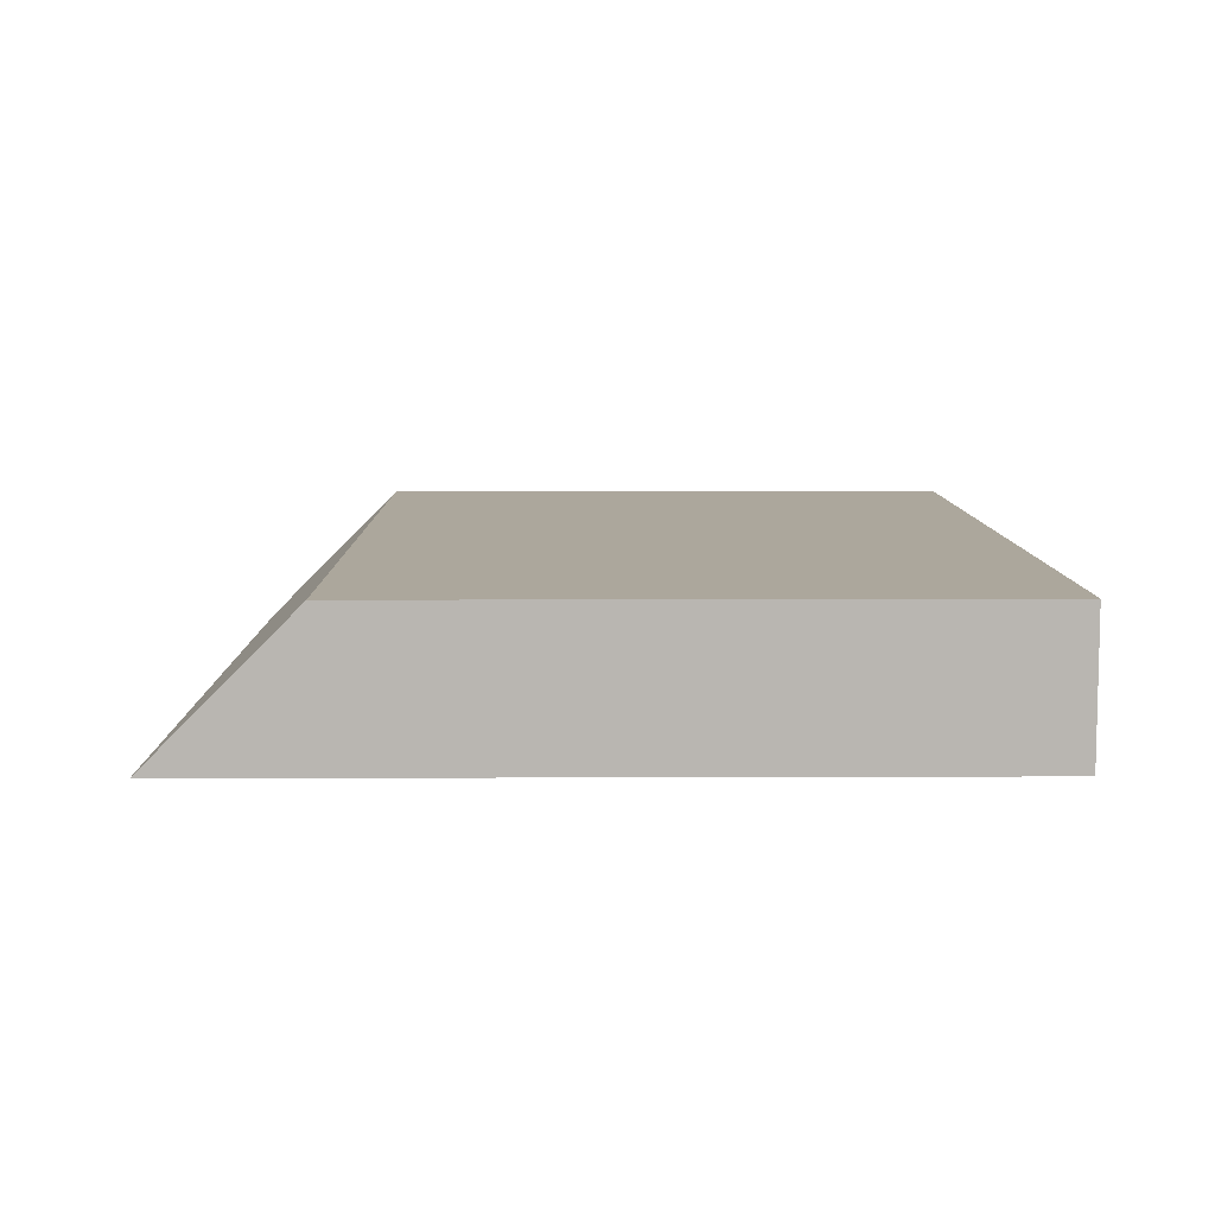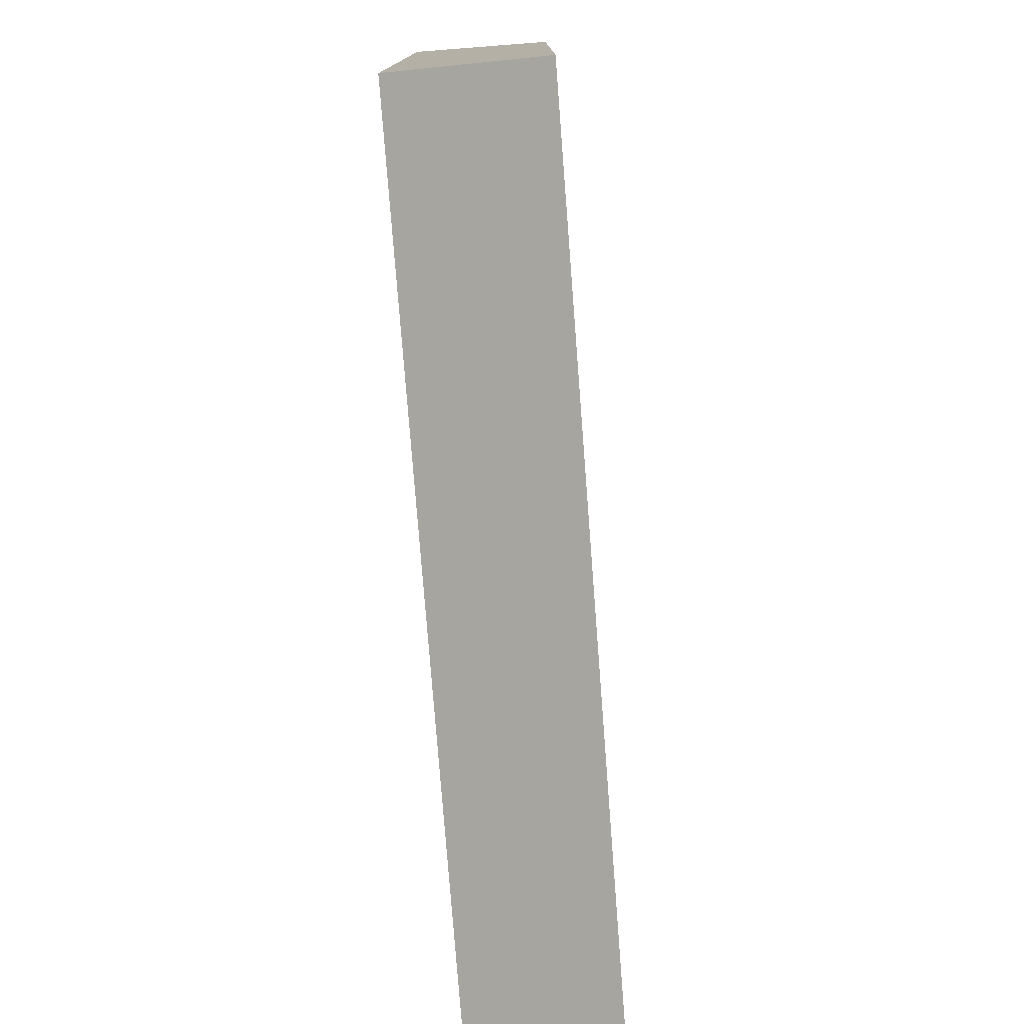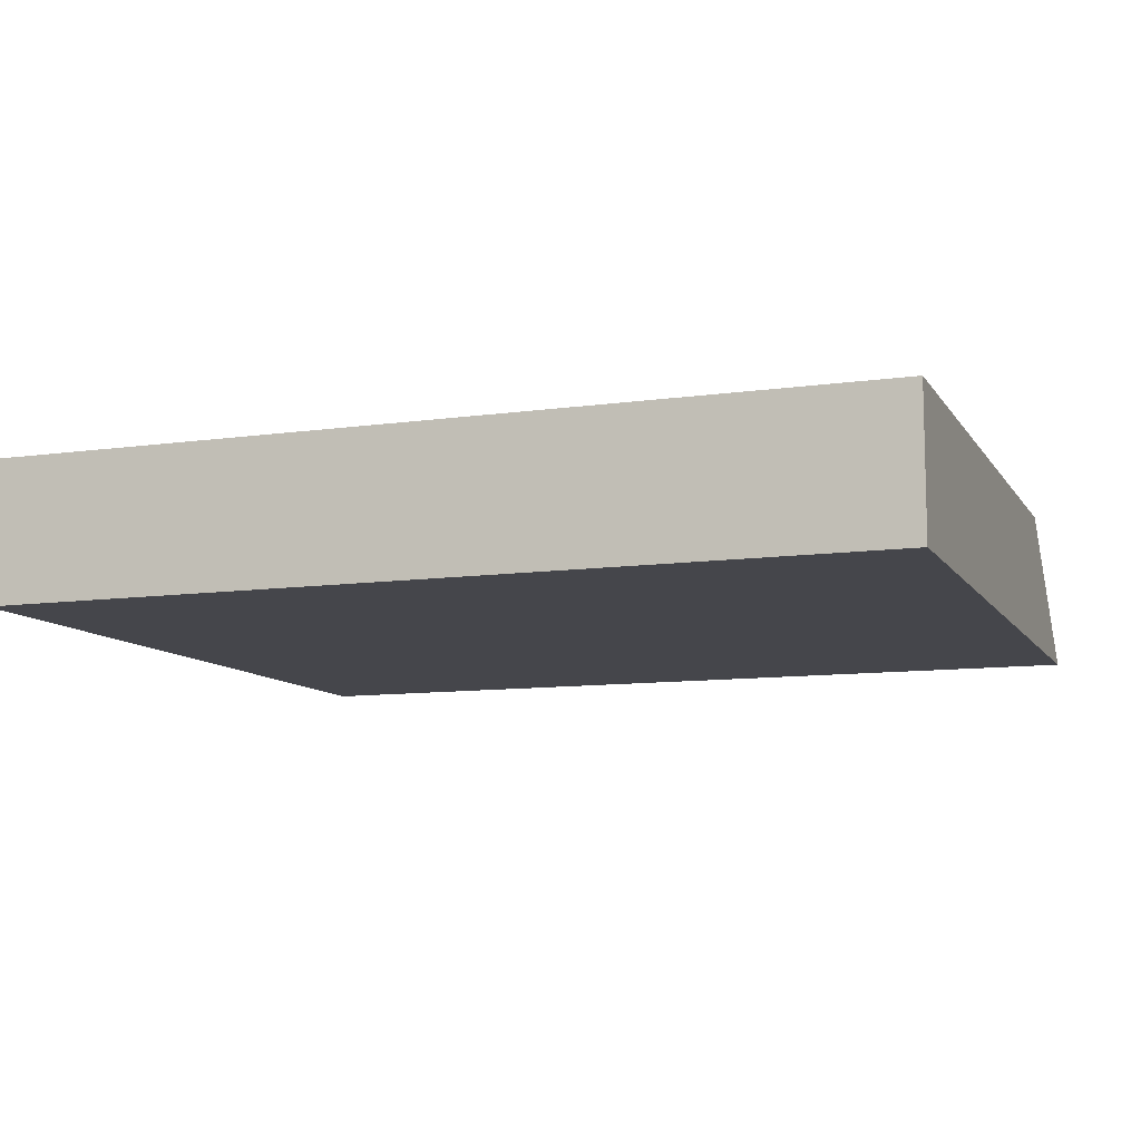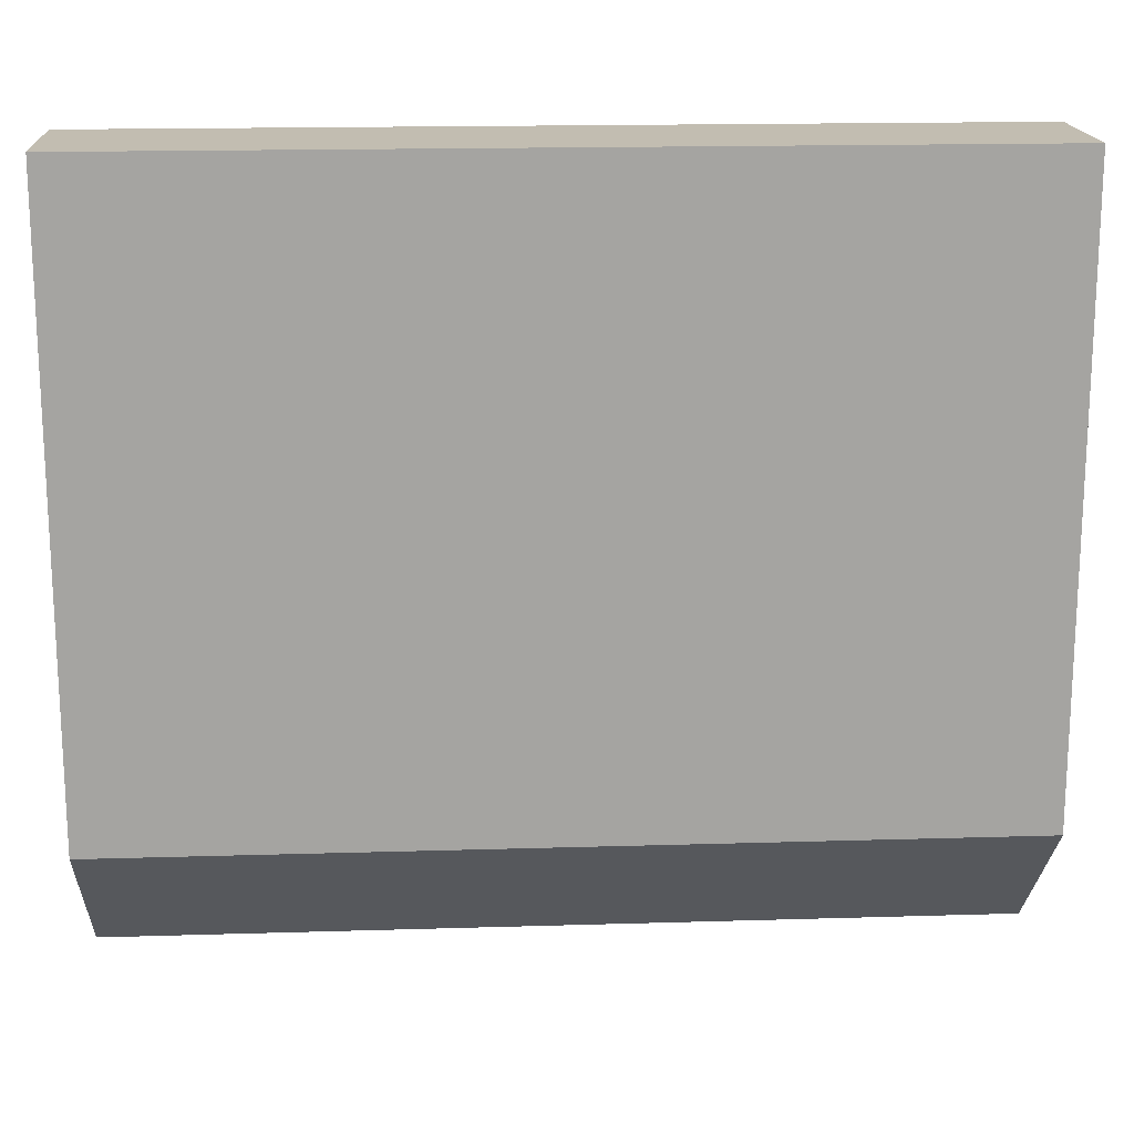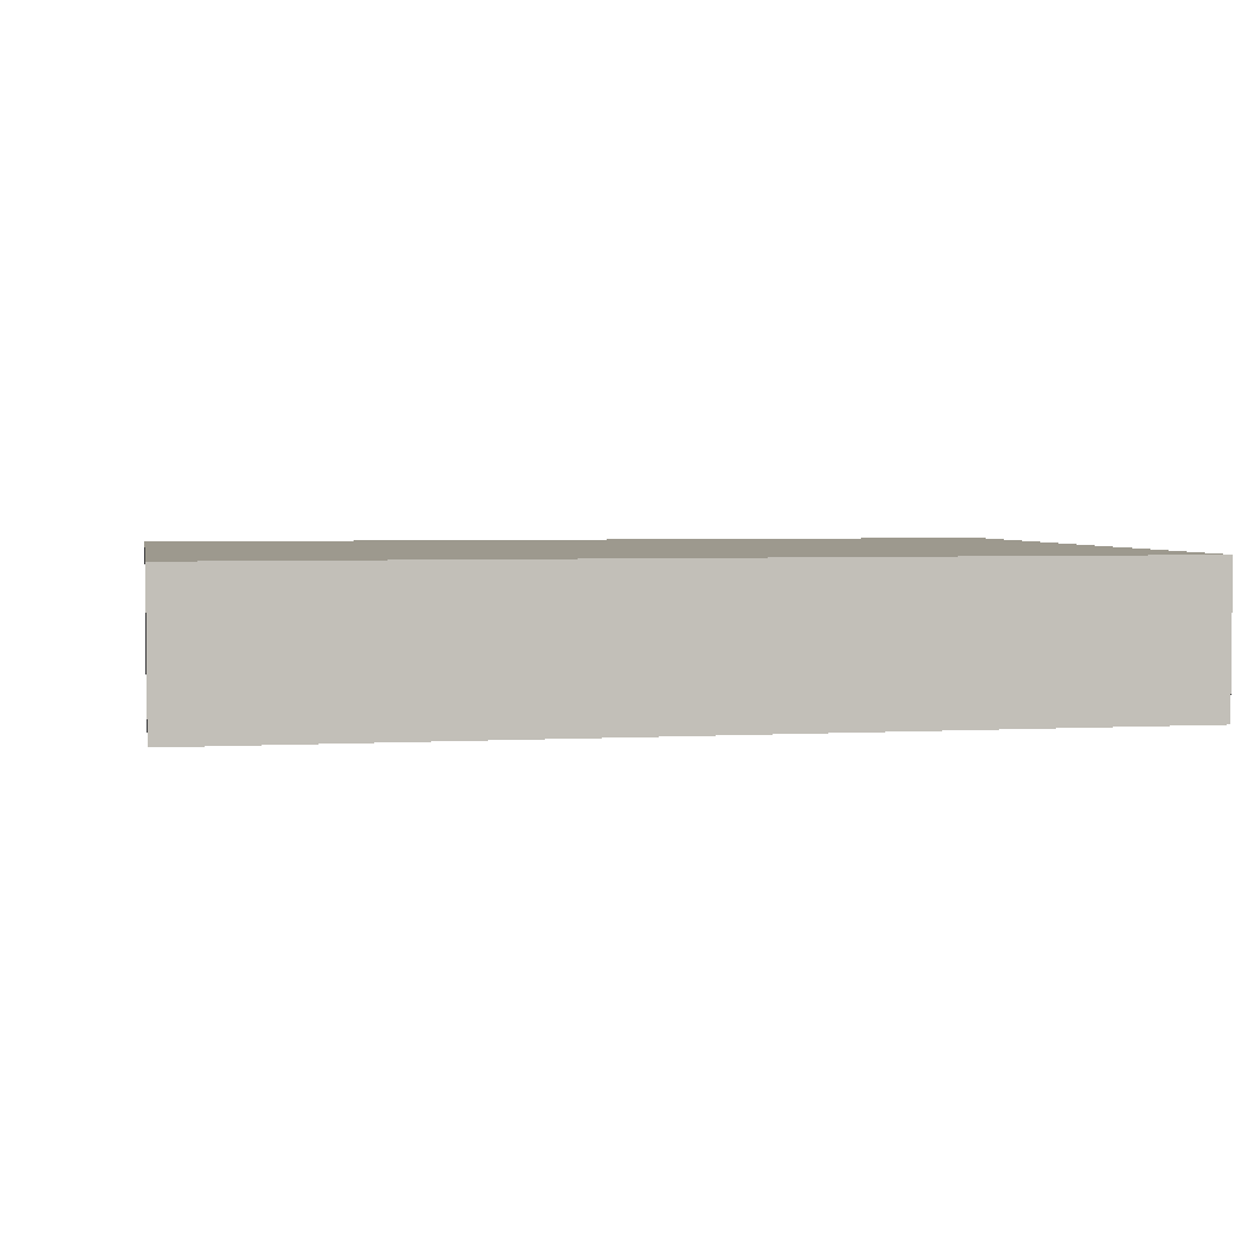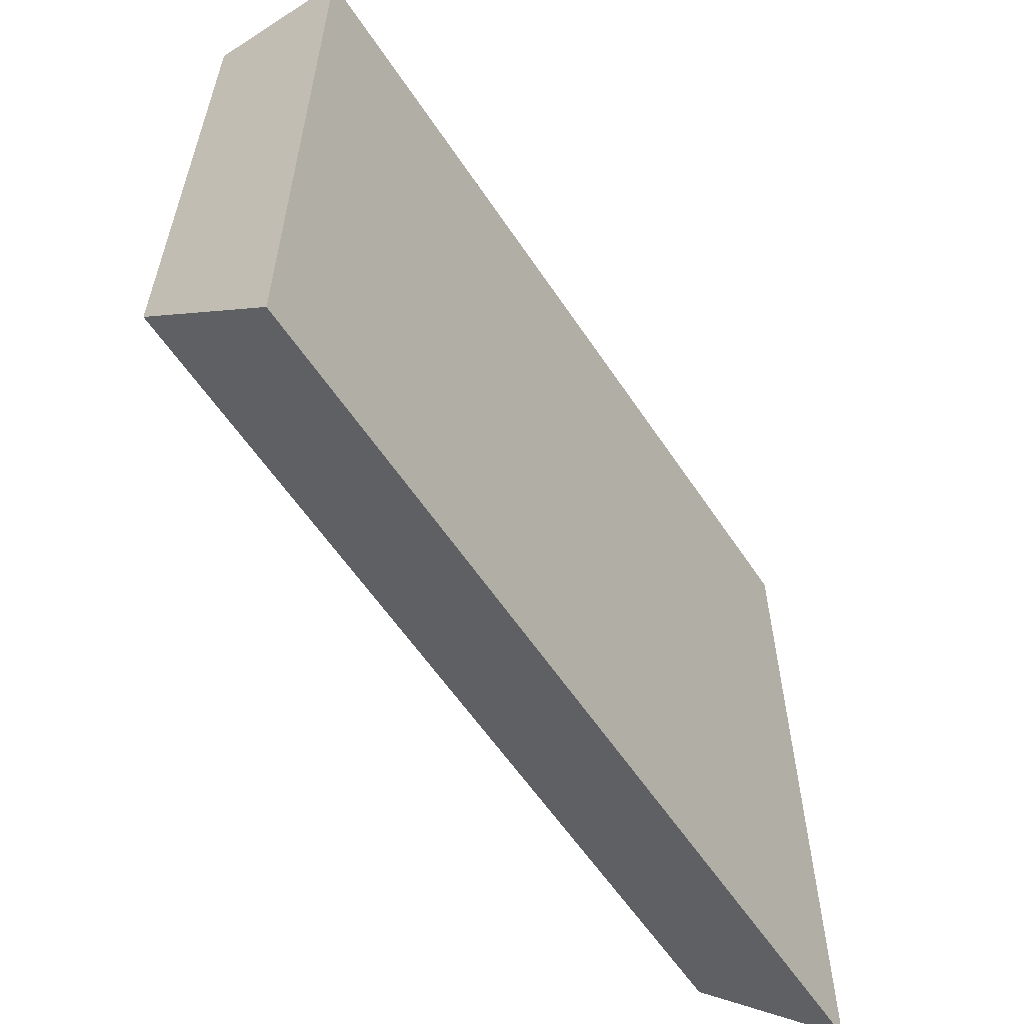
<metadata>
{"format":"obj","ext":"obj","renderer":"f3d","projection":"perspective","resolution":1024,"background":"white","views":[{"elev":8.3,"azim":89.4,"up":"+Z"},{"elev":-77.5,"azim":-85.6,"up":"+Y"},{"elev":-10.0,"azim":-160.0,"up":"+Z"},{"elev":17.0,"azim":-3.5,"up":"+Y"},{"elev":3.3,"azim":168.7,"up":"+Z"},{"elev":-59.0,"azim":123.4,"up":"+Y"}]}
</metadata>
<code>
v 70 23.8 0
v -0.001 46.2 0
v -0.001 70 0
v 70 70 0
v 46.2 70 0
v -0.001 70 0
v 60.2 9.799 0
v 64.11 9.799 0
v 70 9.799 0
v 18.75 9.799 0
v 55.15 9.799 0
v -0.001 9.799 0
v 70 19.04 9.24
v -0.001 35 11.2
v 35 70 11.2
v 70 70 11.2
v 69.98 70 11.2
v 51.97 70 11.2
v -0.001 51.97 11.2
v 70 35 11.2
v 13.03 21 11.2
v -0.001 70 11.2
v -0.001 70 11.2
v -0.001 21 11.2
v 2.041 21 11.2
v 47.65 21 11.2
v 50.61 21 11.2
v 70 21.74 11.2
v 16.25 21 11.2
v 70 21 11.2
v 65.54 21 11.2
v 43.82 21 11.2
v 62.14 21 11.2
f 3 5 1
f 3 1 7
f 1 5 4
f 4 20 1
f 7 1 8
f 8 1 9
f 13 9 1
f 20 13 1
f 2 3 7
f 19 3 2
f 11 2 7
f 10 2 11
f 12 2 10
f 12 24 2
f 14 19 2
f 2 24 14
f 6 5 3
f 3 22 6
f 19 22 3
f 18 4 5
f 17 16 4
f 4 16 20
f 18 17 4
f 6 15 5
f 15 18 5
f 6 23 15
f 23 6 22
f 7 8 27
f 11 7 26
f 7 27 26
f 8 9 13
f 8 13 31
f 27 8 33
f 33 8 31
f 10 11 32
f 10 21 12
f 29 21 10
f 29 10 32
f 32 11 26
f 21 25 12
f 24 12 25
f 20 28 13
f 13 28 30
f 31 13 30
f 17 19 14
f 17 14 21
f 21 14 25
f 25 14 24
f 18 15 19
f 15 22 19
f 15 23 22
f 20 16 17
f 17 18 19
f 20 17 21
f 28 20 21
f 29 28 21
f 27 28 26
f 26 28 32
f 33 28 27
f 32 28 29
f 30 28 31
f 31 28 33

</code>
